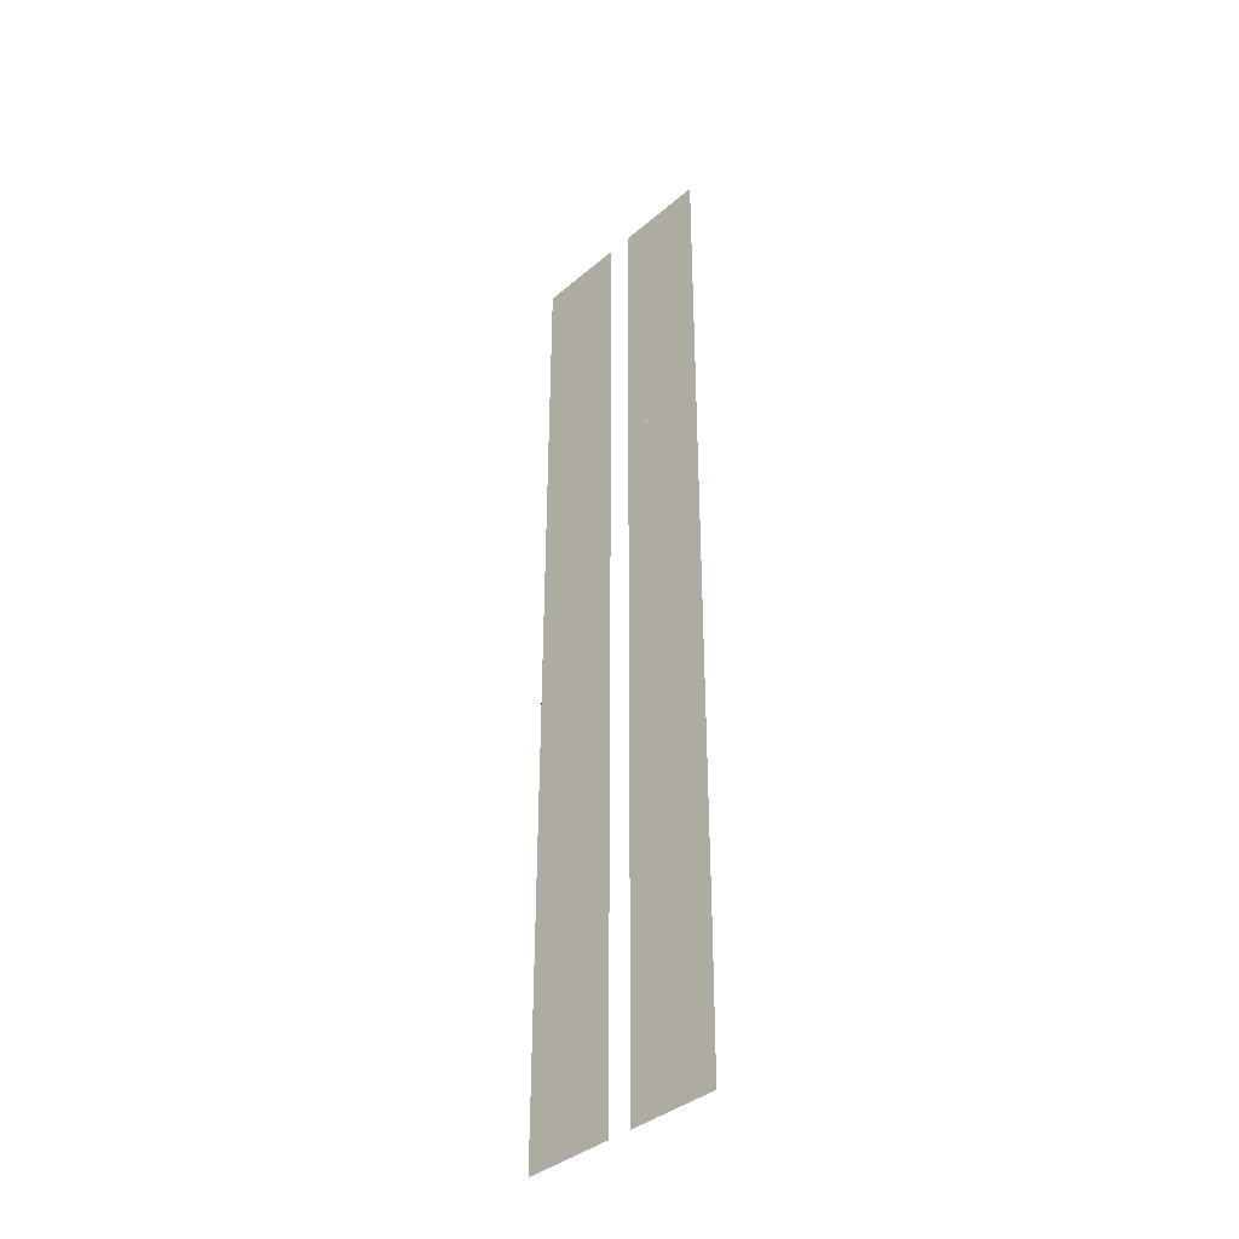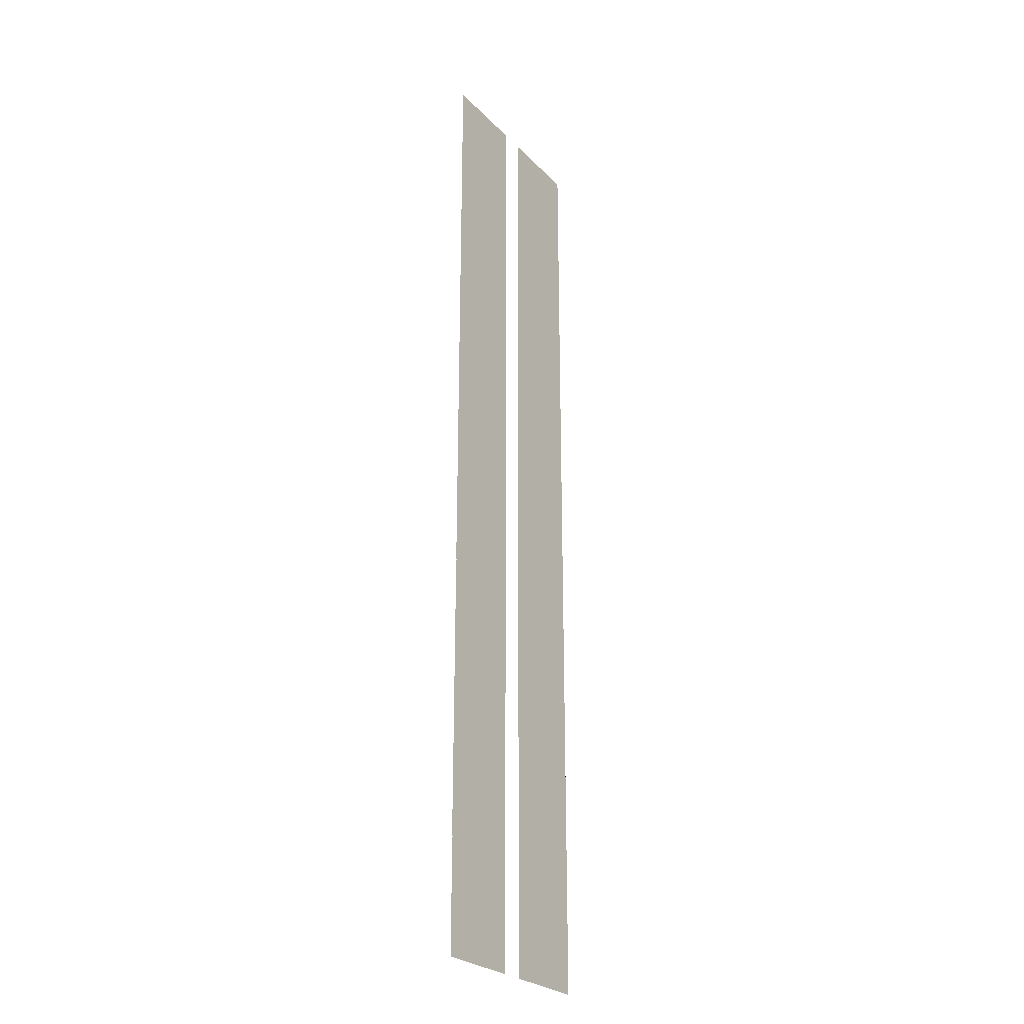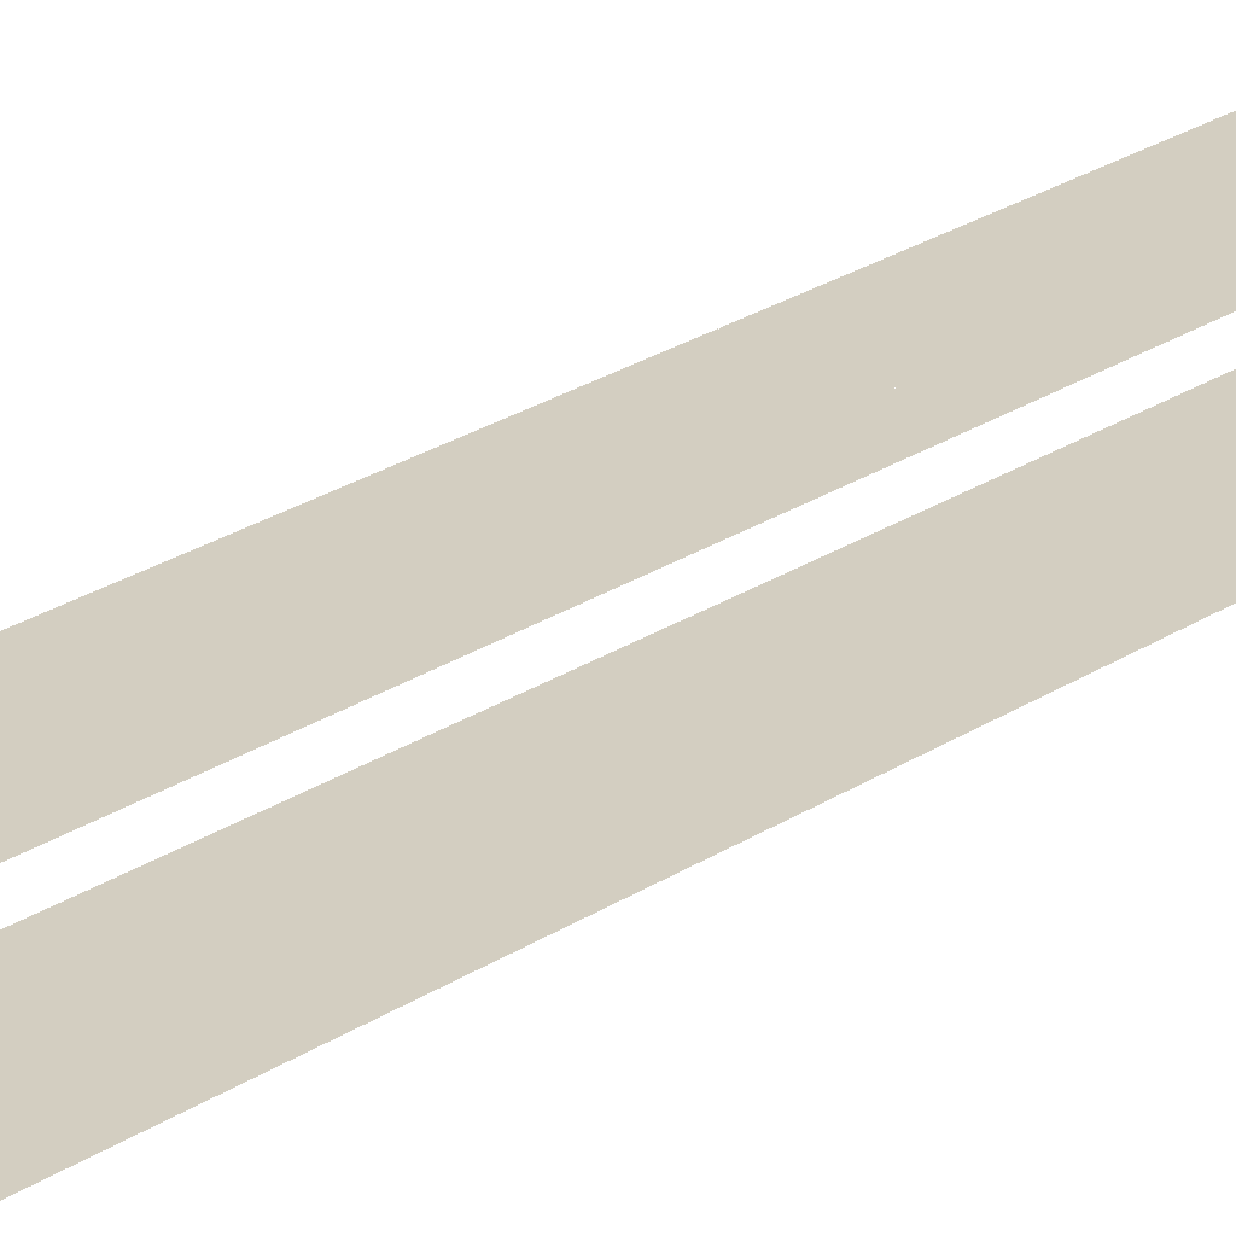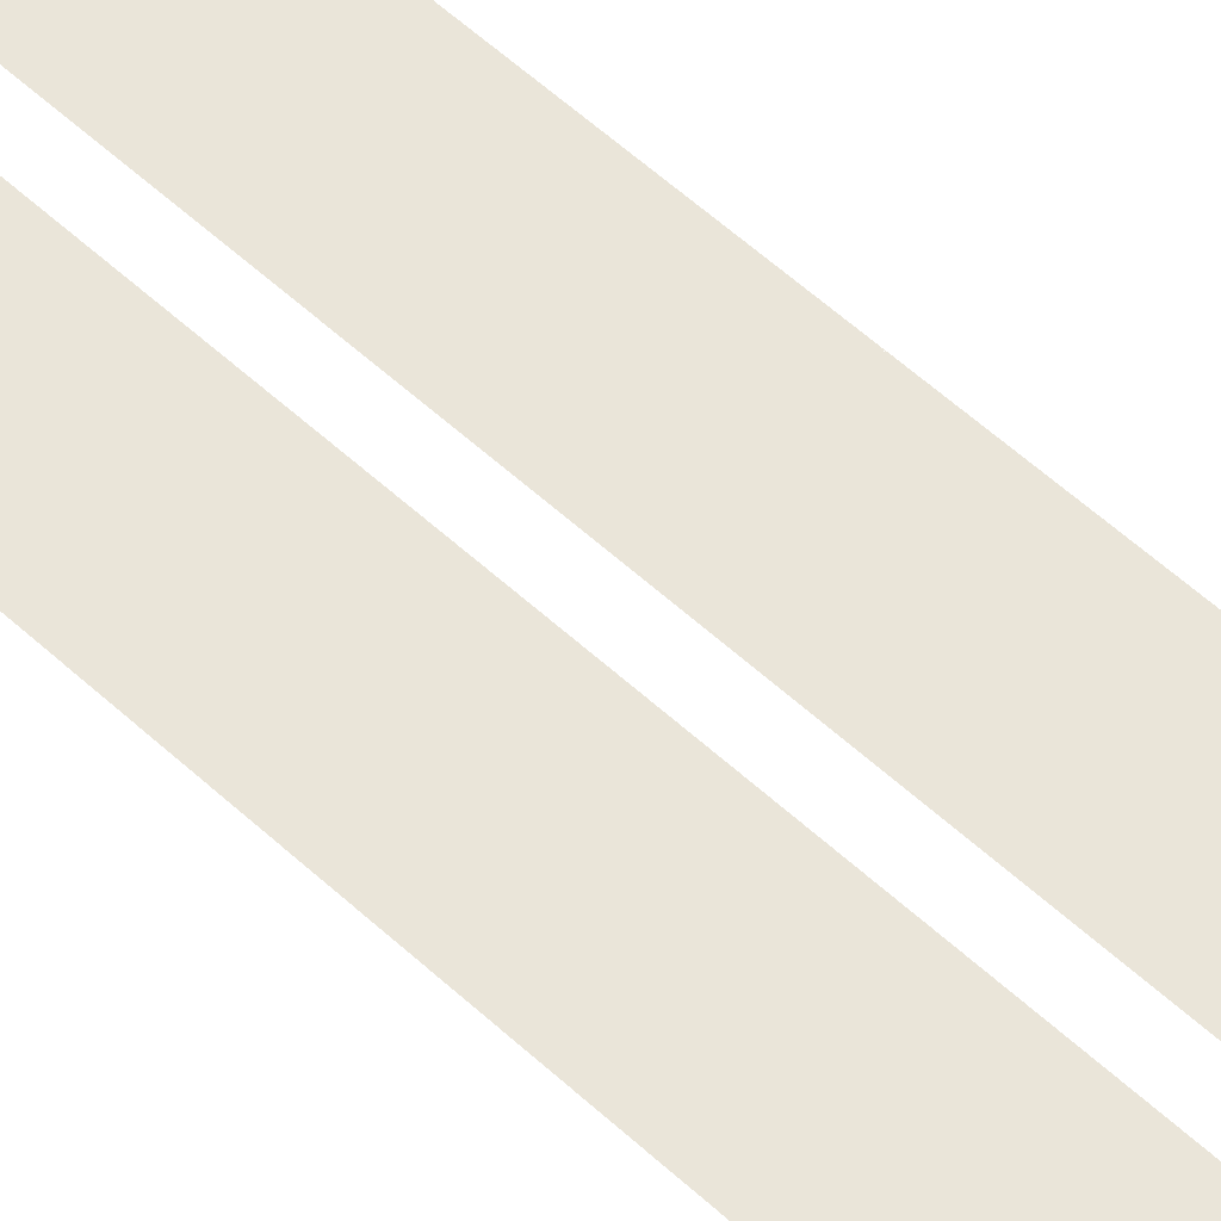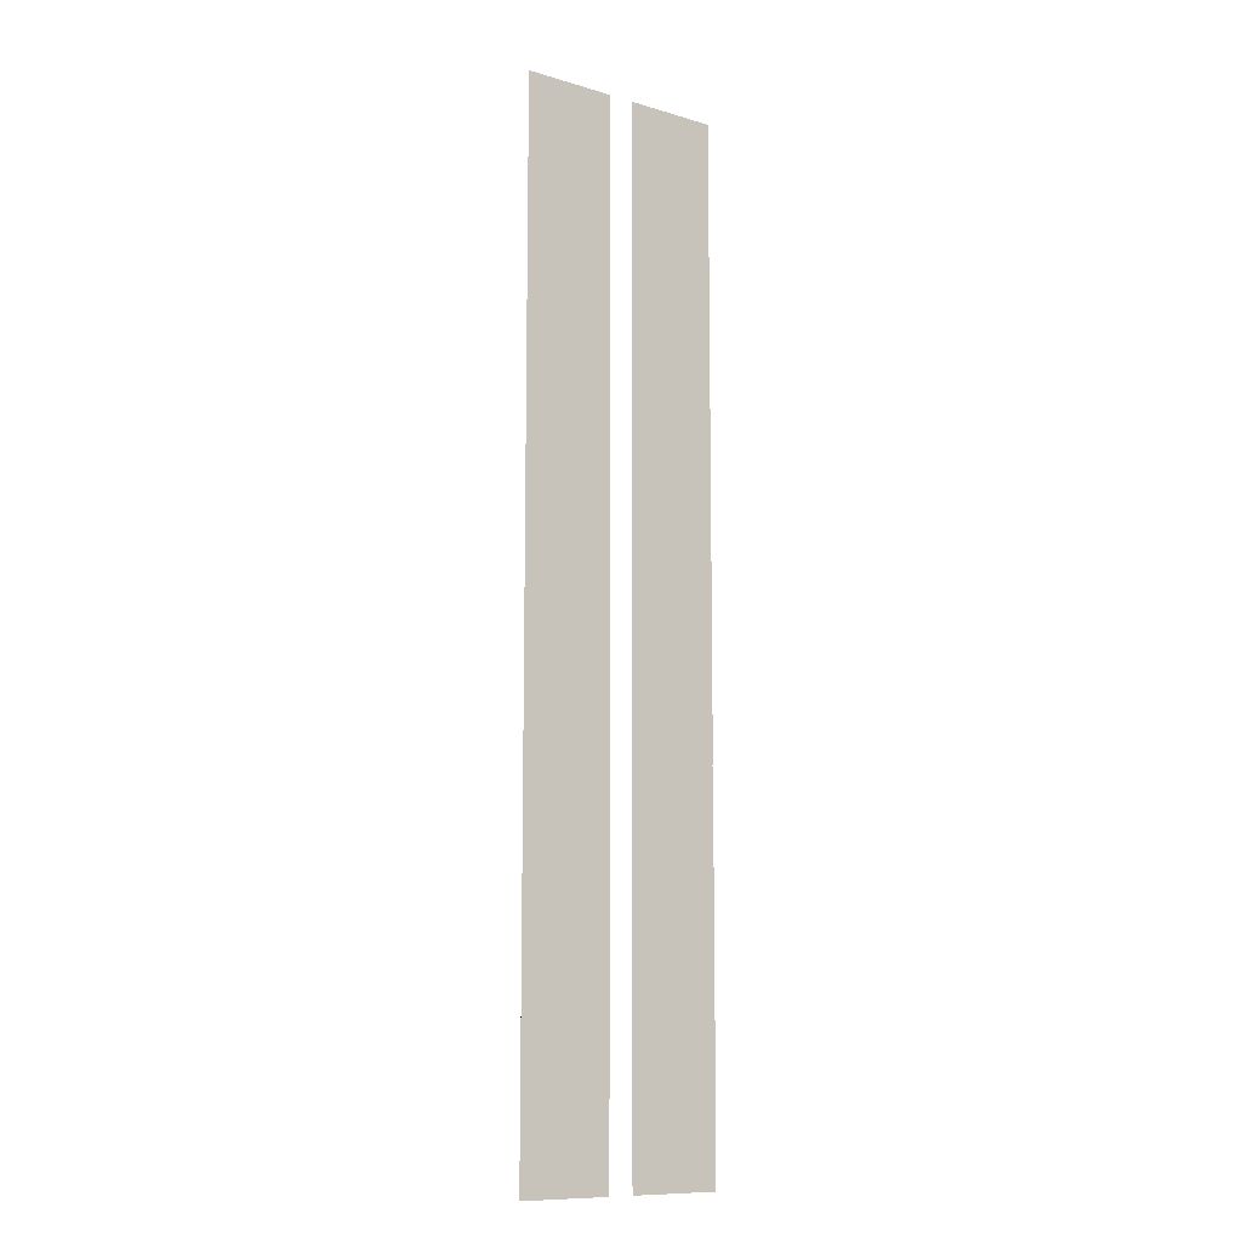
<metadata>
{"format":"obj","ext":"obj","renderer":"f3d","projection":"perspective","resolution":1024,"background":"white","views":[{"elev":-38.8,"azim":46.5,"up":"+Z"},{"elev":-26.3,"azim":123.3,"up":"+Z"},{"elev":25.3,"azim":-136.5,"up":"+Y"},{"elev":57.9,"azim":-46.5,"up":"+Y"},{"elev":-10.9,"azim":-35.9,"up":"+Z"}]}
</metadata>
<code>
g default
v -128 -520 -1792
v -128 -520 -1.229e+04
v -1088 -520 -1792
v -368.8 -520 -9656
v -128 -520 -9625
v -702.2 -520 -6010
v -128 -520 -5896
v -128 -520 -1.229e+04
v -1088 -520 -1.229e+04
v -1088 -520 -1792
v -1088 -520 -9703
v -375.6 -520 -9580
v -375.4 -520 -9583
v -1088 -520 -5766
v -731.9 -520 -5686
v -1088 -520 -1.229e+04
v -1088 -520 -1.203e+04
v -1088 -520 -1792
v -1088 -520 -1.203e+04
v -1088 -520 -1.075e+04
v -1088 -520 -1792
v -1088 -520 -1.075e+04
v -1088 -520 -8448
v -1088 -520 -1792
v -1088 -520 -8448
v -1088 -520 -4352
v -1088 -520 -1792
v -1088 -520 -4352
v -1088 -520 -2336
v -1088 -520 -1792
v 128 -520 -1.229e+04
v 128 -520 -1792
v 1080 -520 -1.229e+04
v 128 -520 -9594
v 823.5 -520 -9459
v 128 -520 -6227
v 524 -520 -6157
v 128 -520 -1792
v 1088 -520 -1792
v 1080 -520 -1.229e+04
v 821.7 -520 -9440
v 1082 -520 -9384
v 541.9 -520 -6355
v 1085 -520 -6272
v 1088 -520 -1792
v 1088 -520 -1.088e+04
v 1080 -520 -1.229e+04
g road3
f 4 5 2
f 7 5 6
f 6 5 4
f 1 7 3
f 3 7 6
f 8 9 13
f 12 13 11
f 9 11 13
f 11 14 12
f 12 14 15
f 15 14 10
f 16 17 18
f 19 20 21
f 22 23 24
f 25 26 27
f 28 29 30
f 31 34 33
f 33 34 35
f 34 36 35
f 35 36 37
f 37 36 32
f 41 42 40
f 44 42 43
f 43 42 41
f 39 44 38
f 38 44 43
f 45 46 47

</code>
